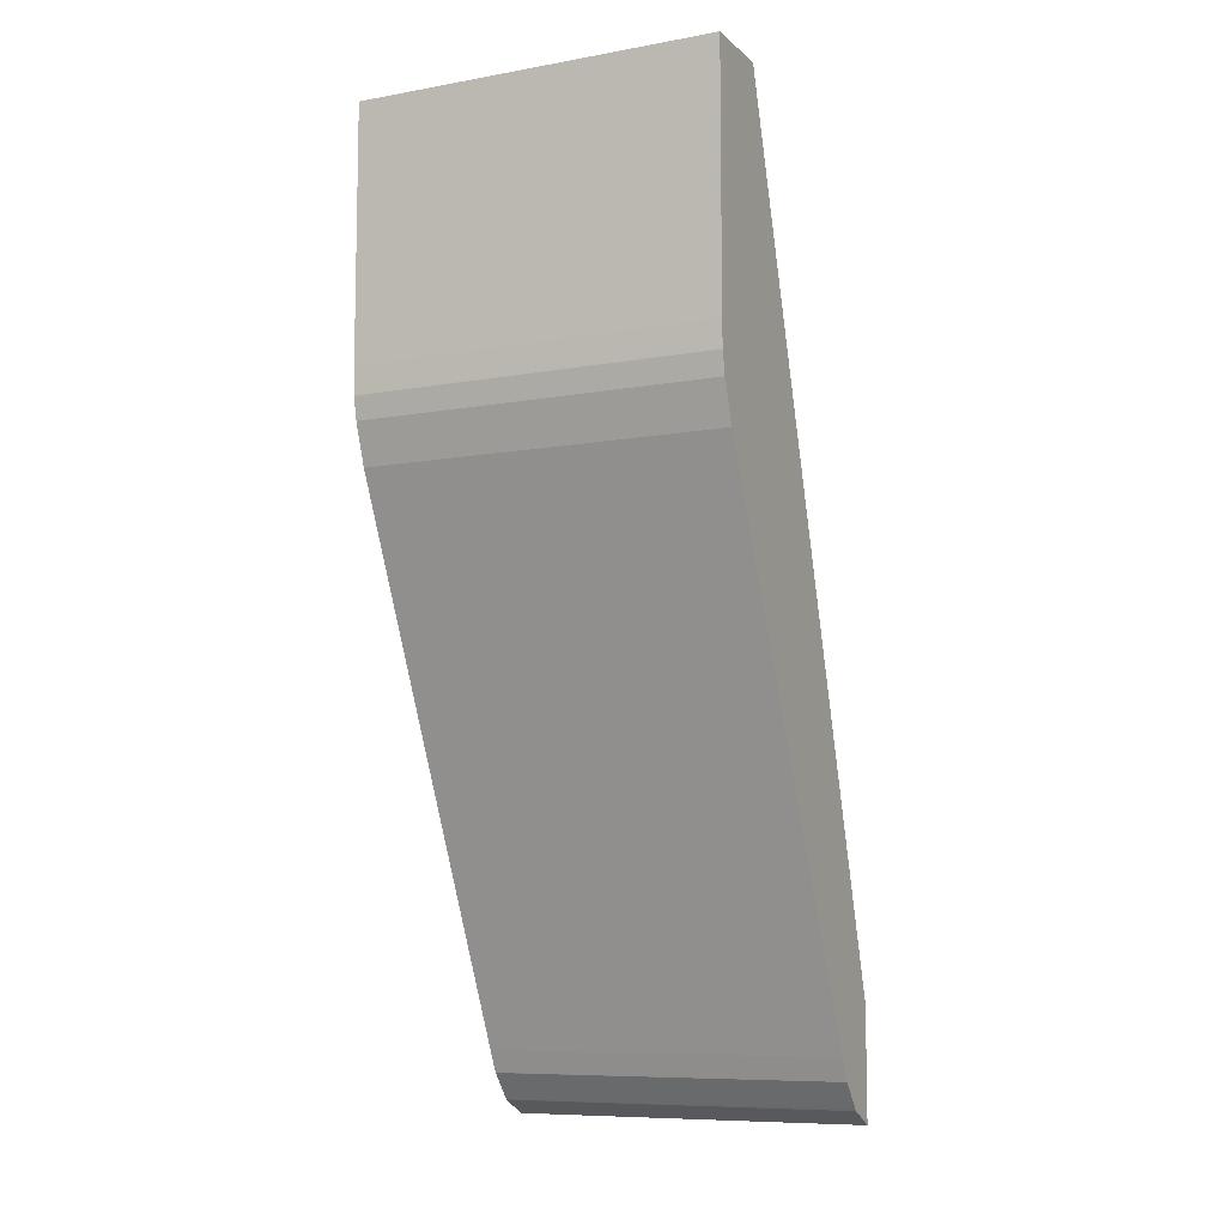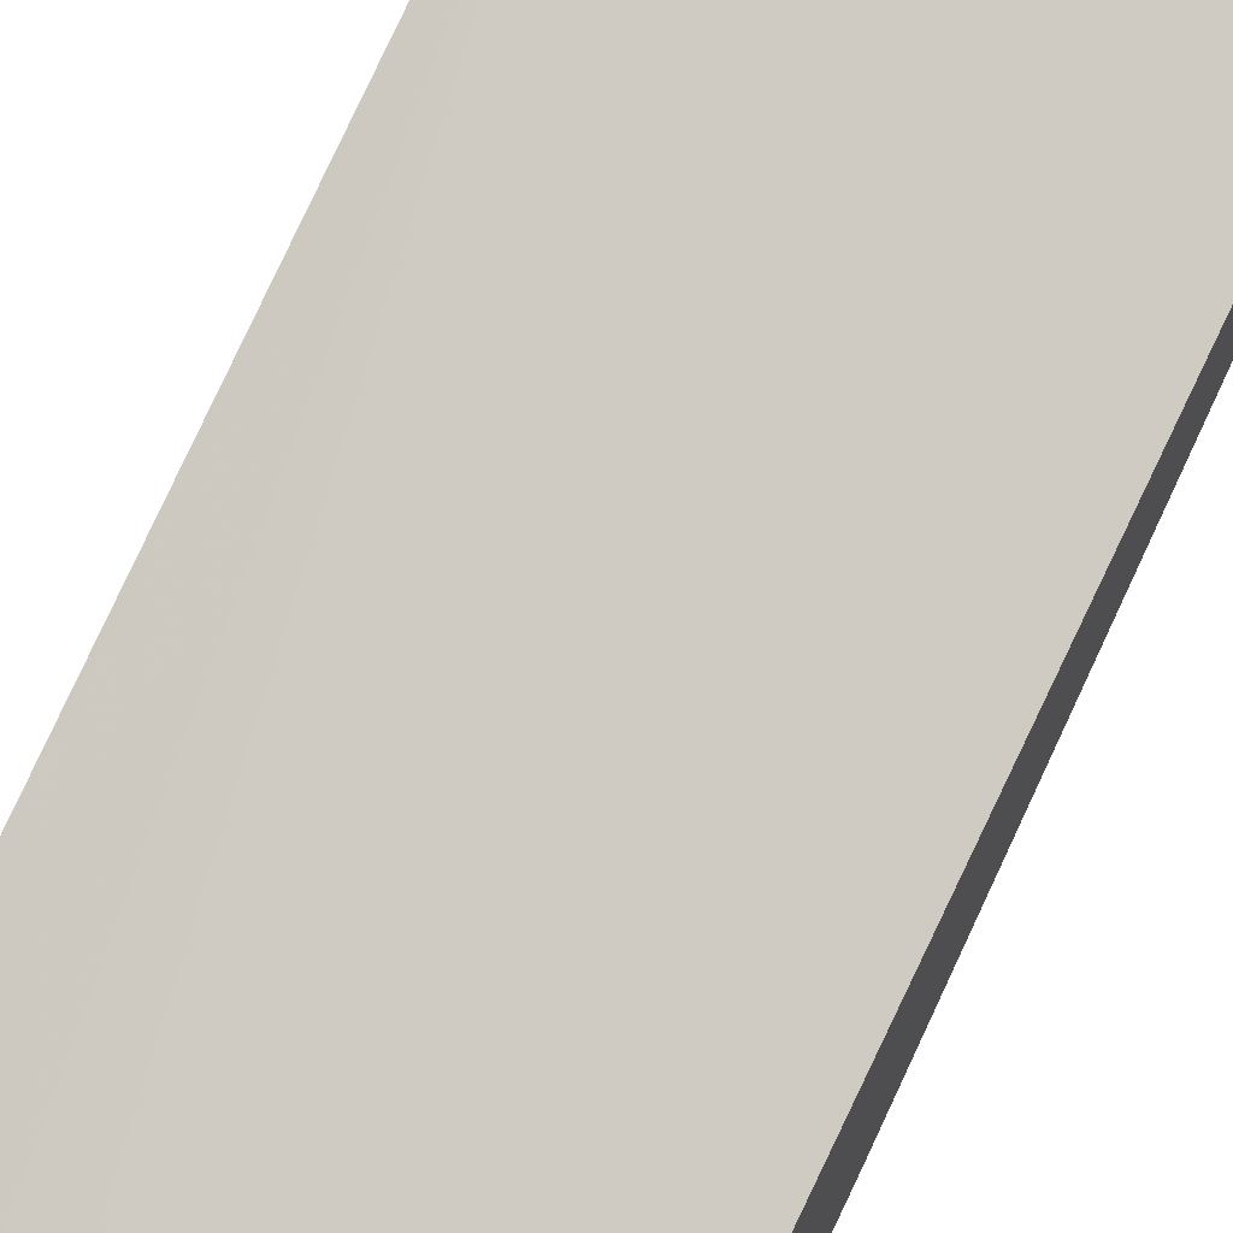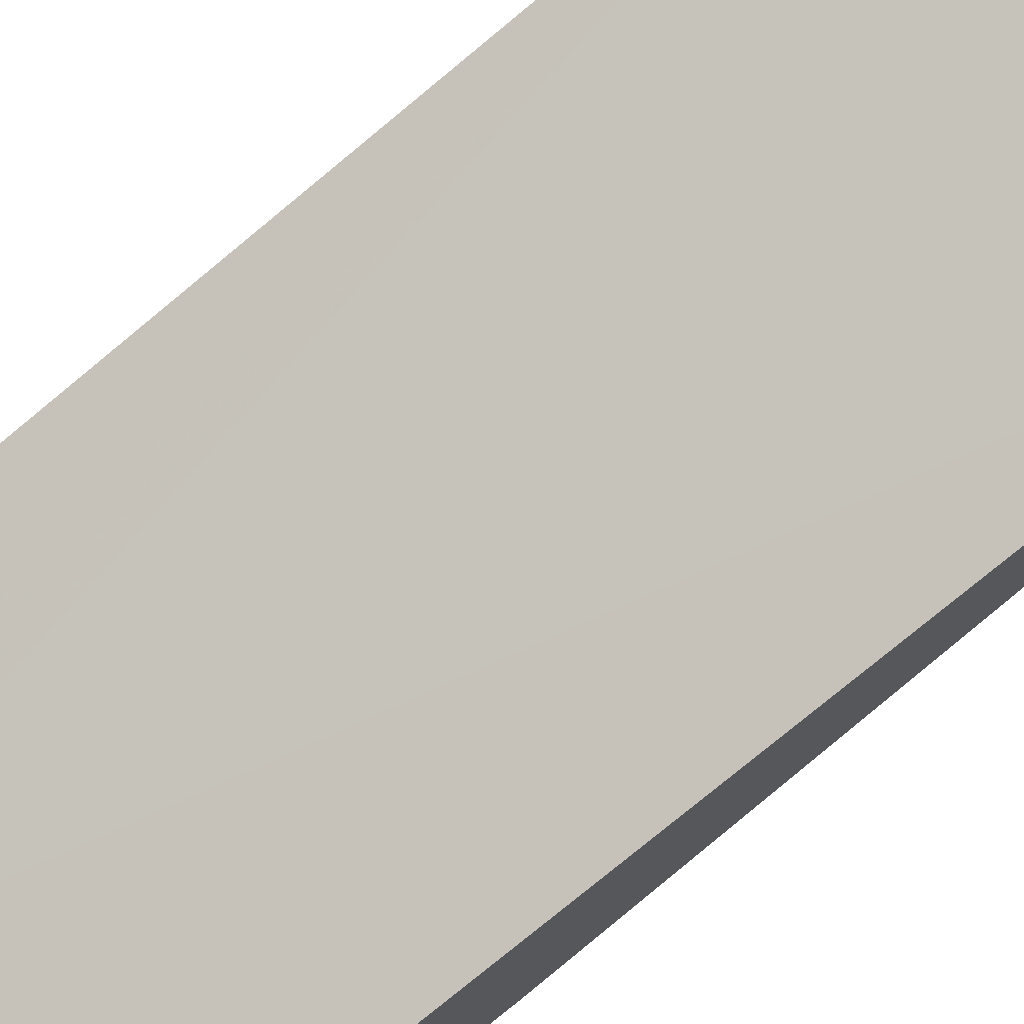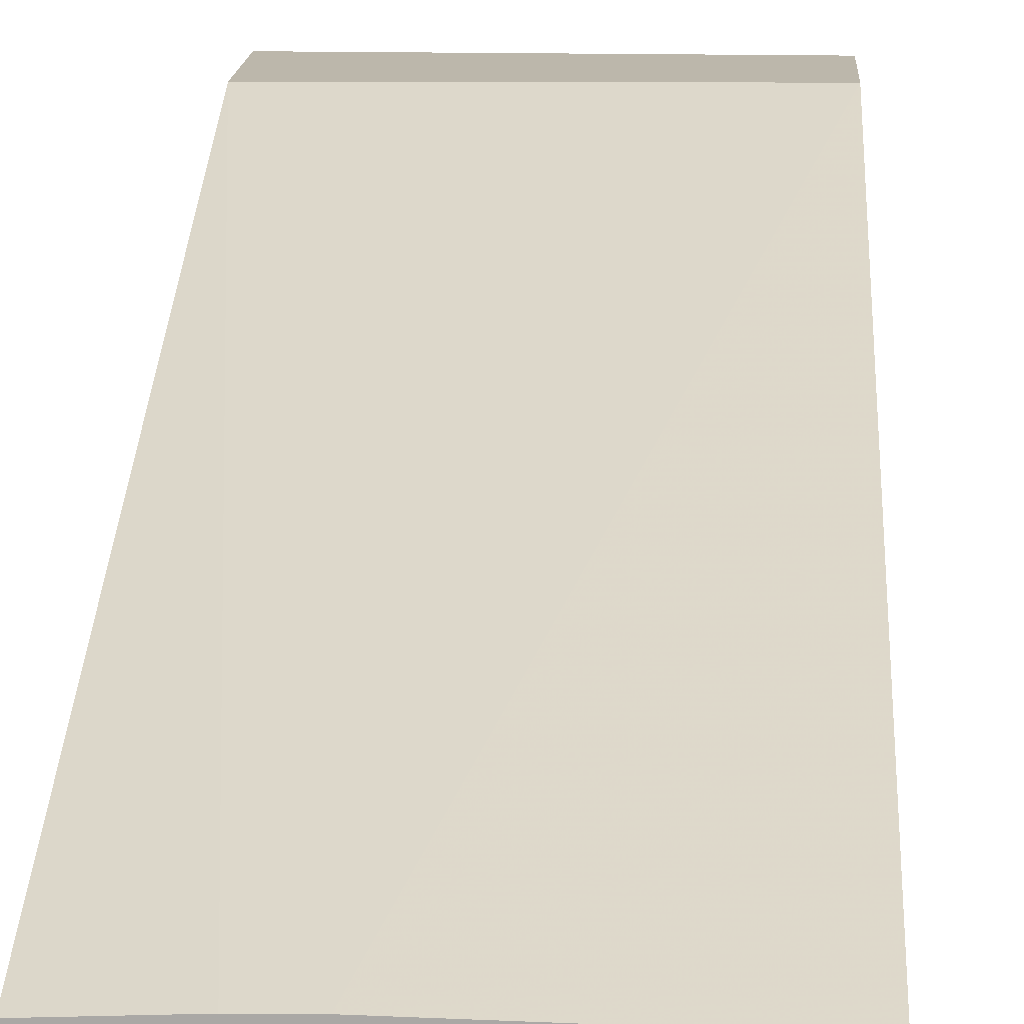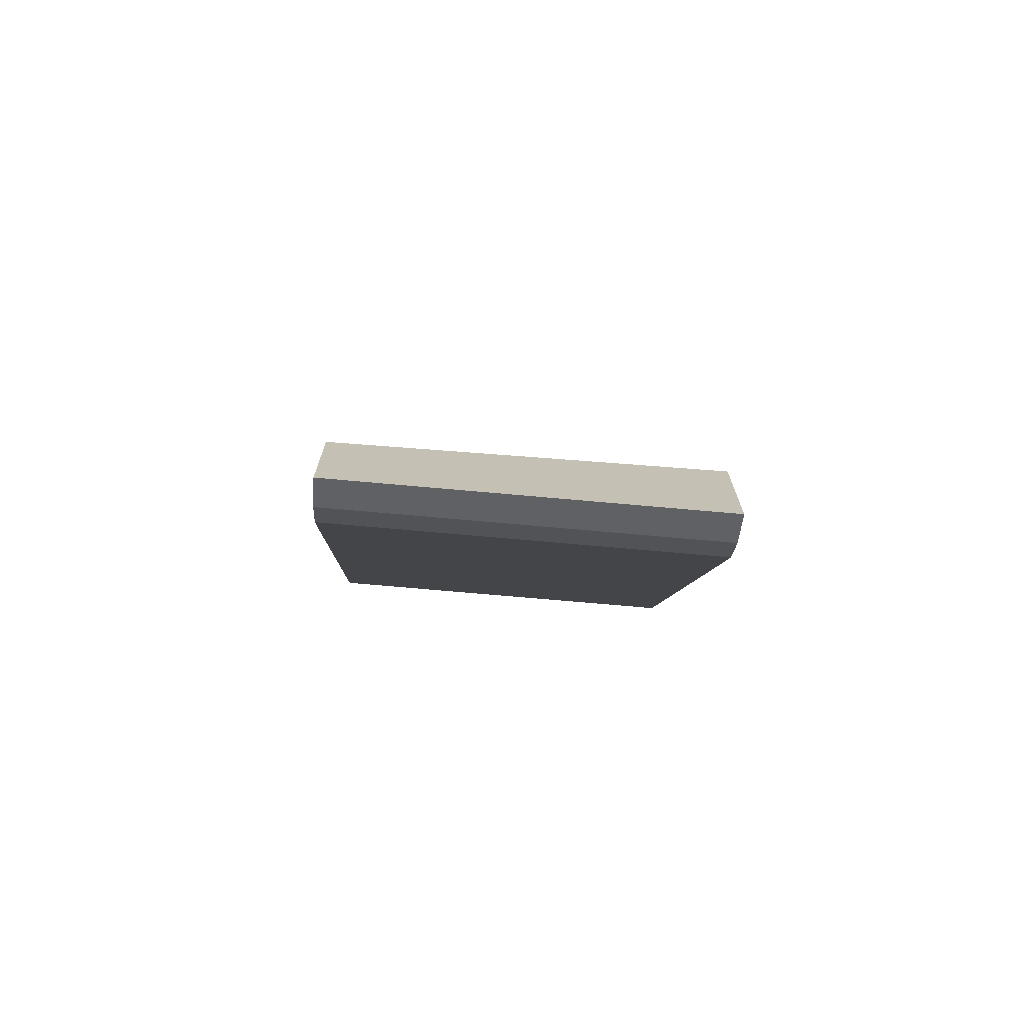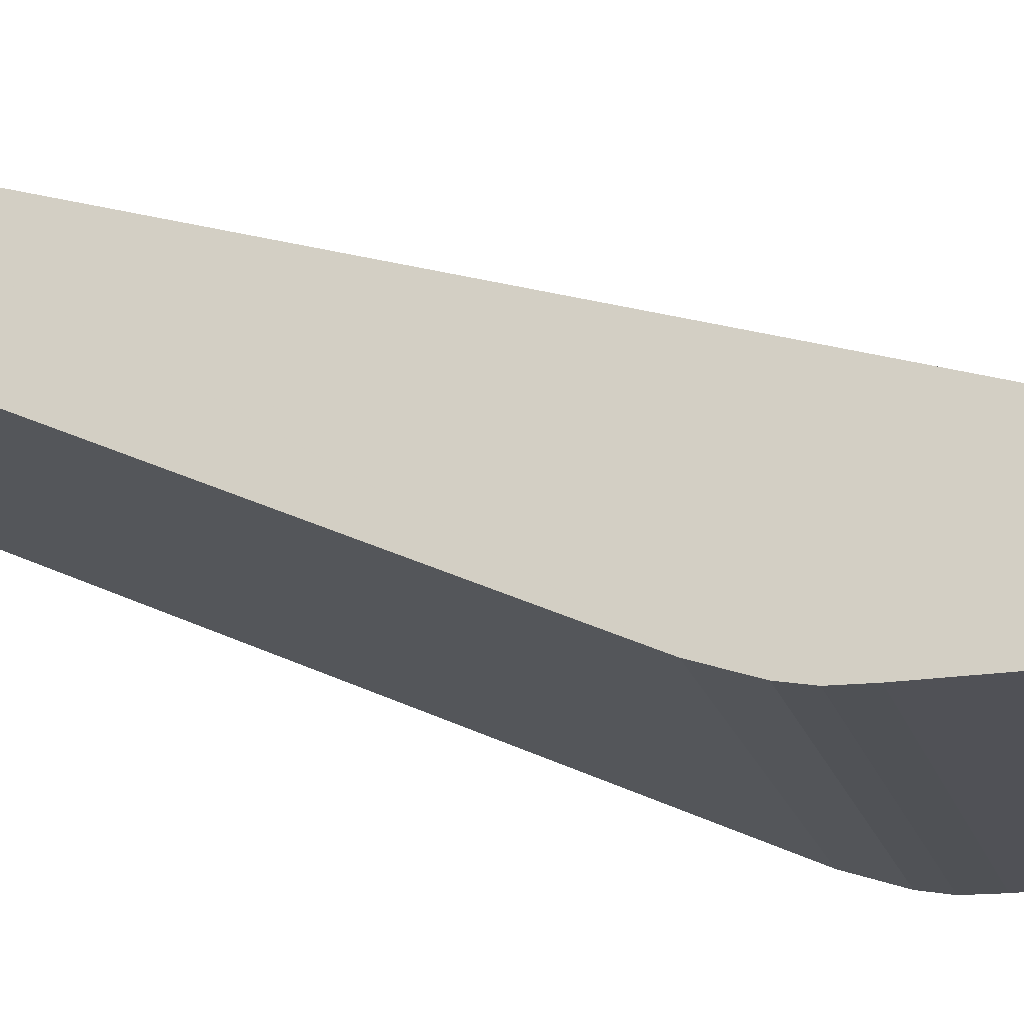
<metadata>
{"format":"obj","ext":"obj","renderer":"f3d","projection":"perspective","resolution":1024,"background":"white","views":[{"elev":-8.7,"azim":25.8,"up":"+Z"},{"elev":66.1,"azim":27.0,"up":"+Y"},{"elev":73.3,"azim":54.0,"up":"+Y"},{"elev":14.4,"azim":3.0,"up":"+Y"},{"elev":-72.2,"azim":174.9,"up":"+Z"},{"elev":-20.4,"azim":-74.8,"up":"+Y"}]}
</metadata>
<code>
v -0.1042 -0.09404 -0.09479
v -0.1223 -0.09368 -0.09479
v -0.1042 -0.09996 -0.09479
v -0.1042 -0.07382 -0.1602
v -0.1244 -0.09371 -0.09479
v -0.1329 -0.07382 -0.1589
v -0.1329 -0.09996 -0.09479
v -0.1042 -0.09996 -0.1148
v -0.1042 -0.07382 -0.1689
v -0.1258 -0.09373 -0.09479
v -0.1329 -0.09404 -0.09479
v -0.1329 -0.07382 -0.1689
v -0.1329 -0.09996 -0.1148
v -0.1329 -0.0999 -0.1169
v -0.1042 -0.0999 -0.1168
v -0.1042 -0.07624 -0.1678
v -0.1116 -0.07382 -0.1689
v -0.1294 -0.07382 -0.1689
v -0.1329 -0.07386 -0.1689
v -0.1329 -0.09989 -0.1169
v -0.1042 -0.09989 -0.1169
v -0.1042 -0.07637 -0.1676
v -0.1329 -0.07627 -0.1677
v -0.1329 -0.07624 -0.1678
v -0.1329 -0.09955 -0.1187
v -0.1042 -0.09955 -0.1187
v -0.1329 -0.07802 -0.1656
v -0.1042 -0.07802 -0.1656
v -0.1329 -0.09845 -0.1219
v -0.1042 -0.09851 -0.1217
v -0.1329 -0.07804 -0.1656
v -0.1042 -0.07808 -0.1655
v -0.1329 -0.09843 -0.1219
v -0.1042 -0.09843 -0.1219
v -0.1042 -0.07888 -0.1638
v -0.1329 -0.07888 -0.1638
v -0.1329 -0.0961 -0.1269
v -0.1042 -0.0961 -0.1269
v -0.1042 -0.07897 -0.1636
v -0.1329 -0.0789 -0.1638
v -0.1329 -0.0835 -0.1539
v -0.1042 -0.0815 -0.1582
v -0.1294 -0.0815 -0.1582
v -0.1329 -0.08235 -0.1564
f 1 2 5
f 1 5 10
f 1 10 11
f 1 11 7
f 1 7 3
f 1 3 8
f 1 8 15
f 1 15 21
f 1 21 26
f 1 26 30
f 1 30 34
f 1 34 38
f 1 38 42
f 1 42 39
f 1 39 35
f 1 35 32
f 1 32 28
f 1 28 22
f 1 22 16
f 1 16 9
f 1 9 4
f 1 4 2
f 2 4 6
f 2 6 5
f 3 7 13
f 3 13 8
f 4 9 17
f 4 17 18
f 4 18 12
f 4 12 6
f 5 6 10
f 6 11 10
f 6 12 19
f 6 19 24
f 6 24 23
f 6 23 27
f 6 27 31
f 6 31 36
f 6 36 40
f 6 40 44
f 6 44 41
f 6 41 37
f 6 37 33
f 6 33 29
f 6 29 25
f 6 25 20
f 6 20 14
f 6 14 13
f 6 13 7
f 6 7 11
f 8 13 14
f 8 14 15
f 9 16 17
f 12 18 19
f 14 20 21
f 14 21 15
f 16 22 23
f 16 23 24
f 16 24 18
f 16 18 17
f 18 24 19
f 20 25 26
f 20 26 21
f 22 27 23
f 22 28 27
f 25 29 30
f 25 30 26
f 27 28 31
f 28 32 31
f 29 33 34
f 29 34 30
f 31 32 35
f 31 35 36
f 33 37 38
f 33 38 34
f 35 39 40
f 35 40 36
f 37 41 38
f 38 41 42
f 39 42 43
f 39 43 40
f 40 43 44
f 41 44 42
f 42 44 43

</code>
